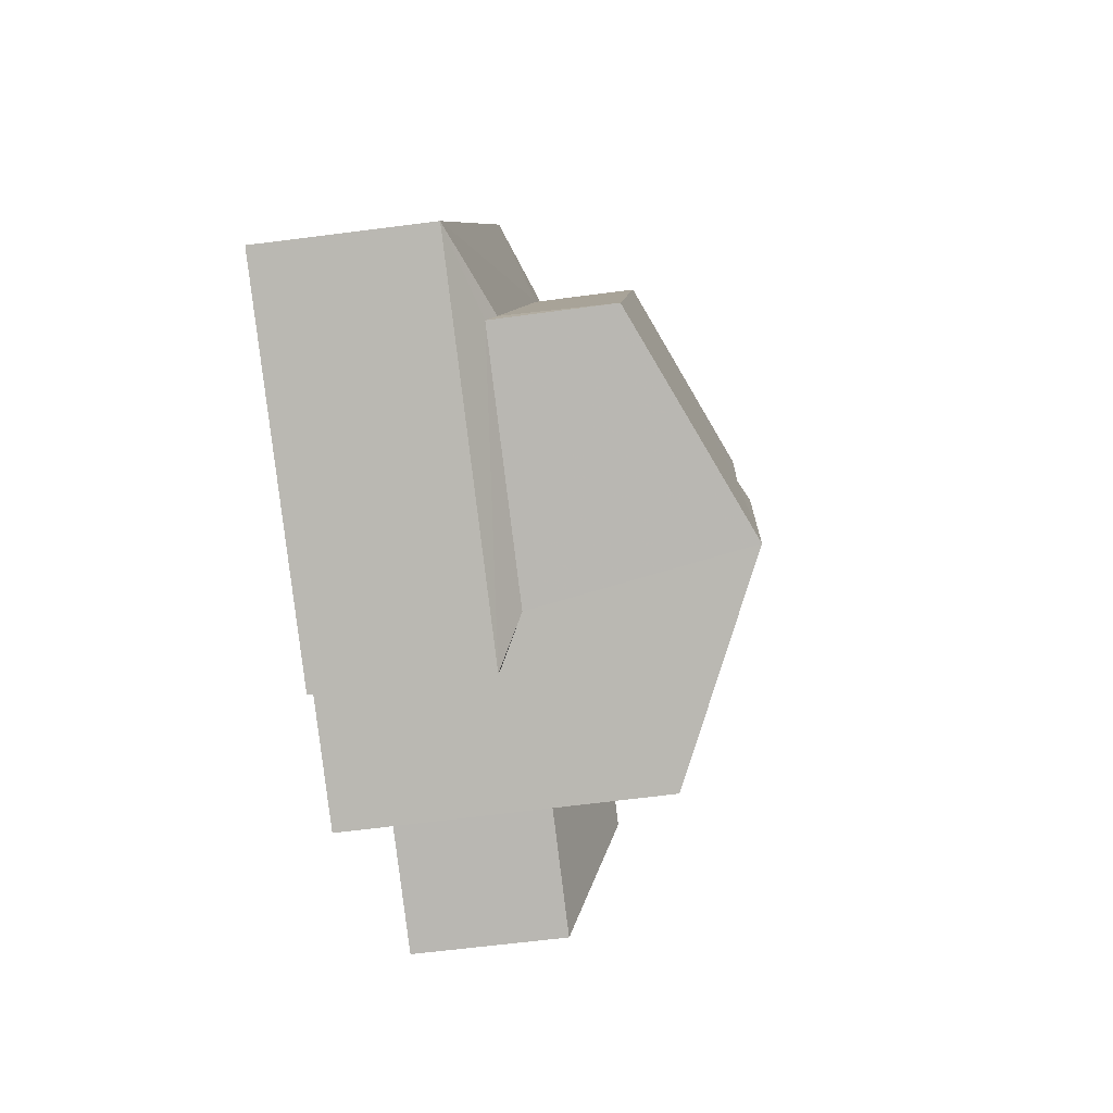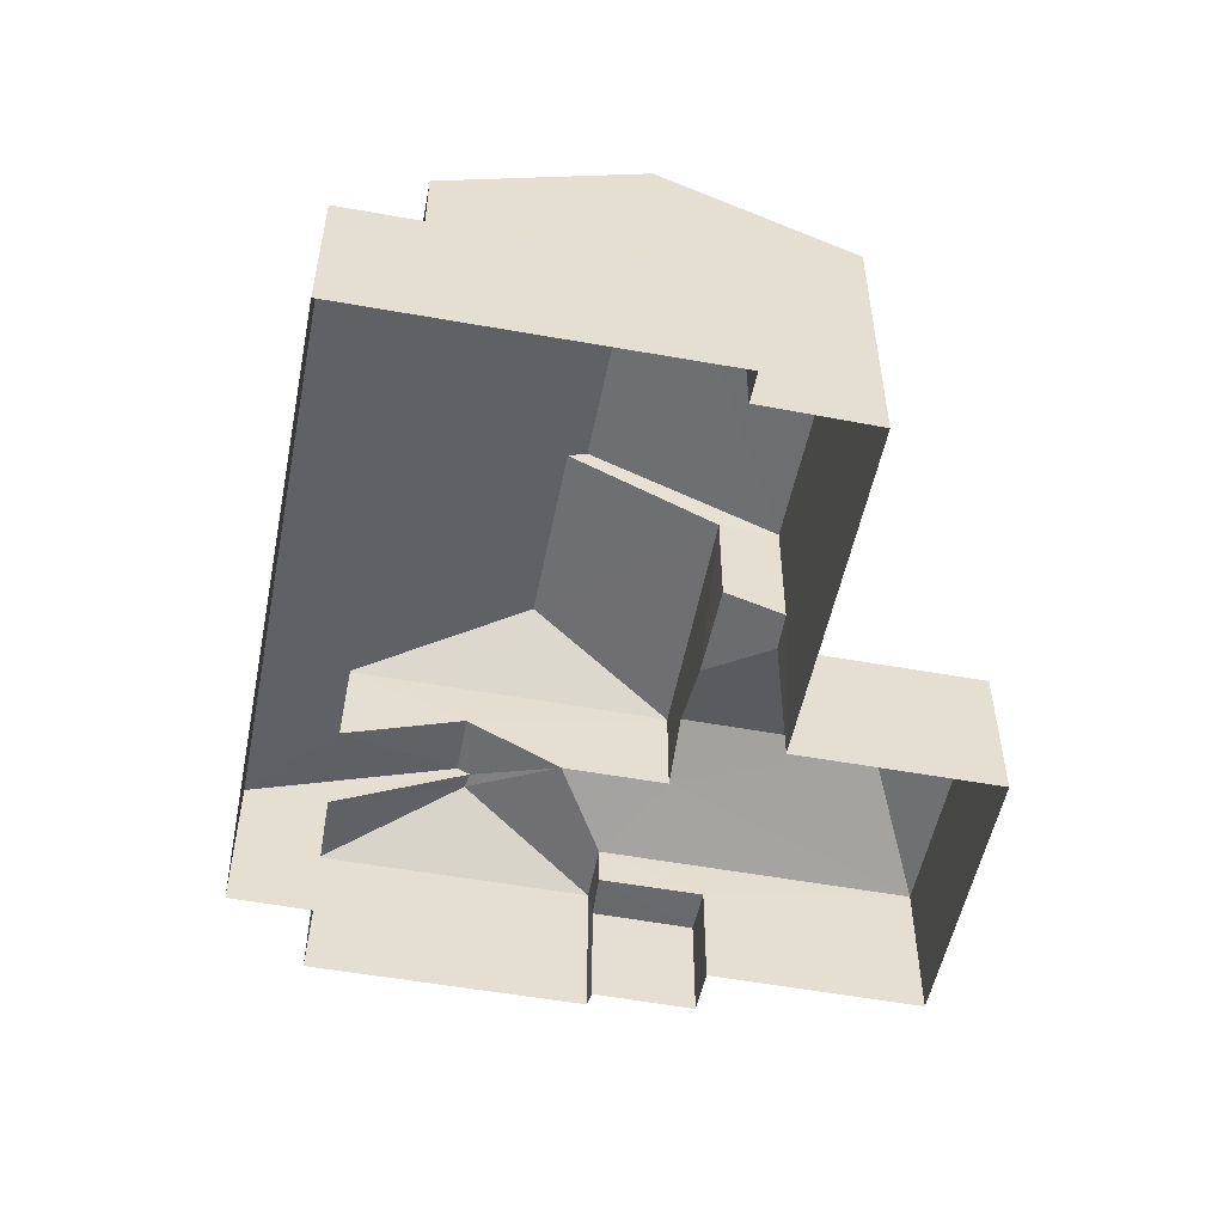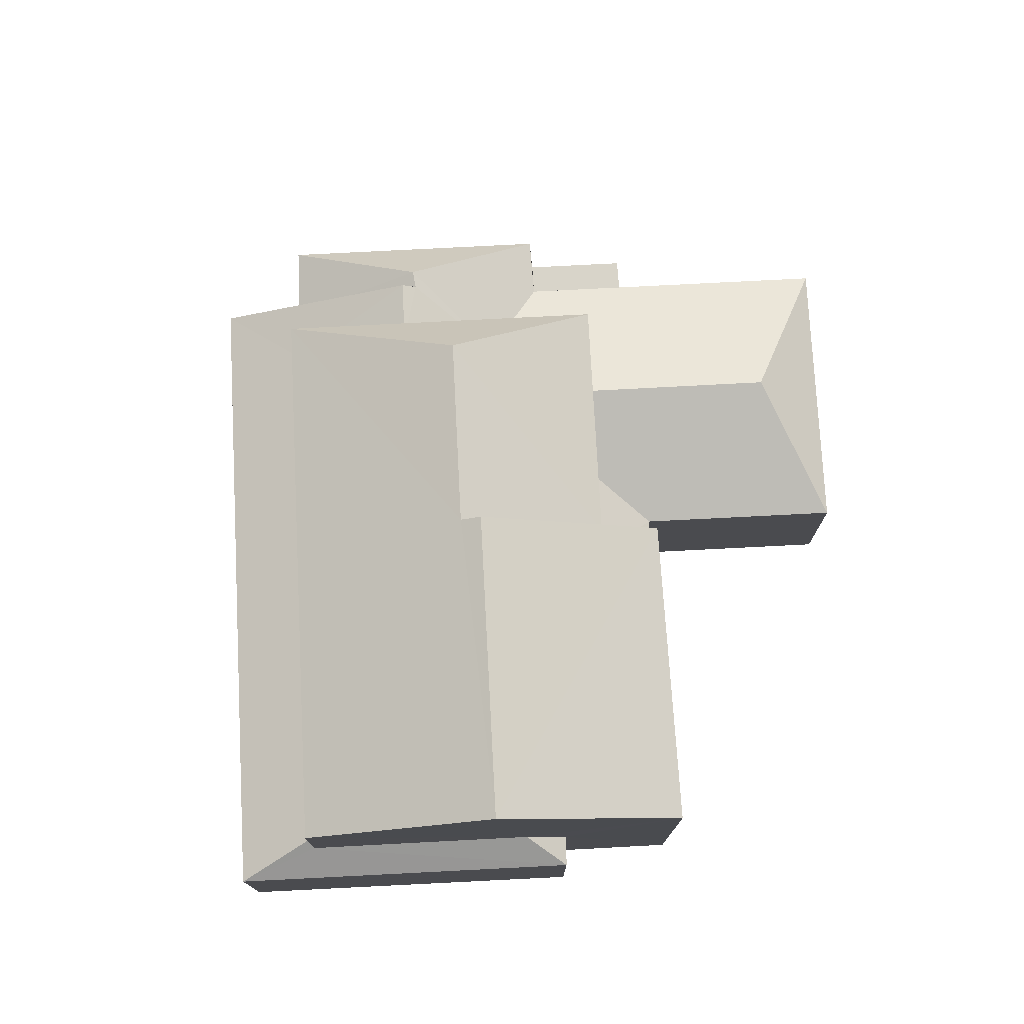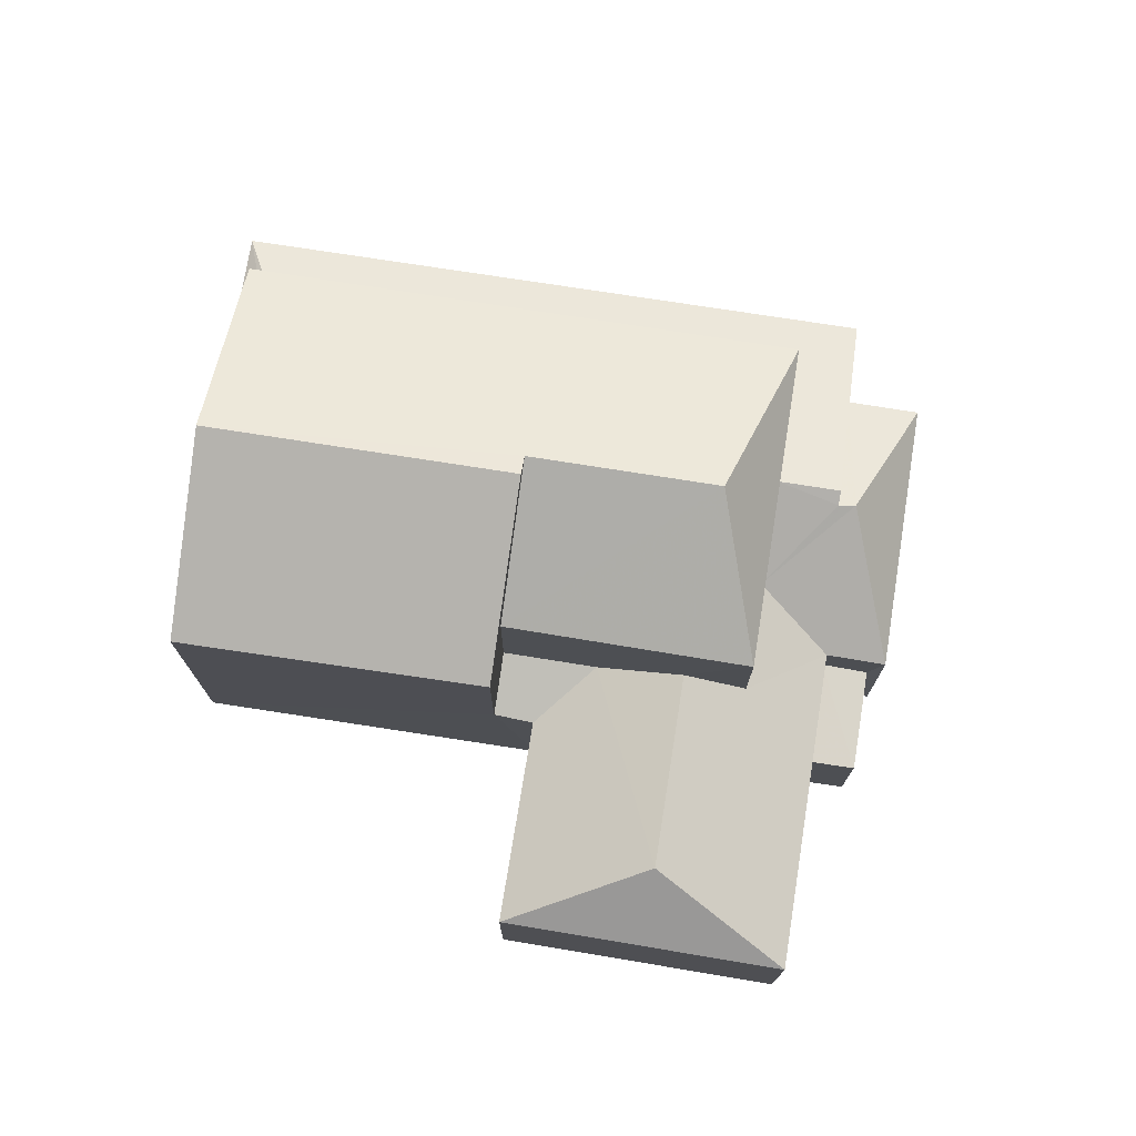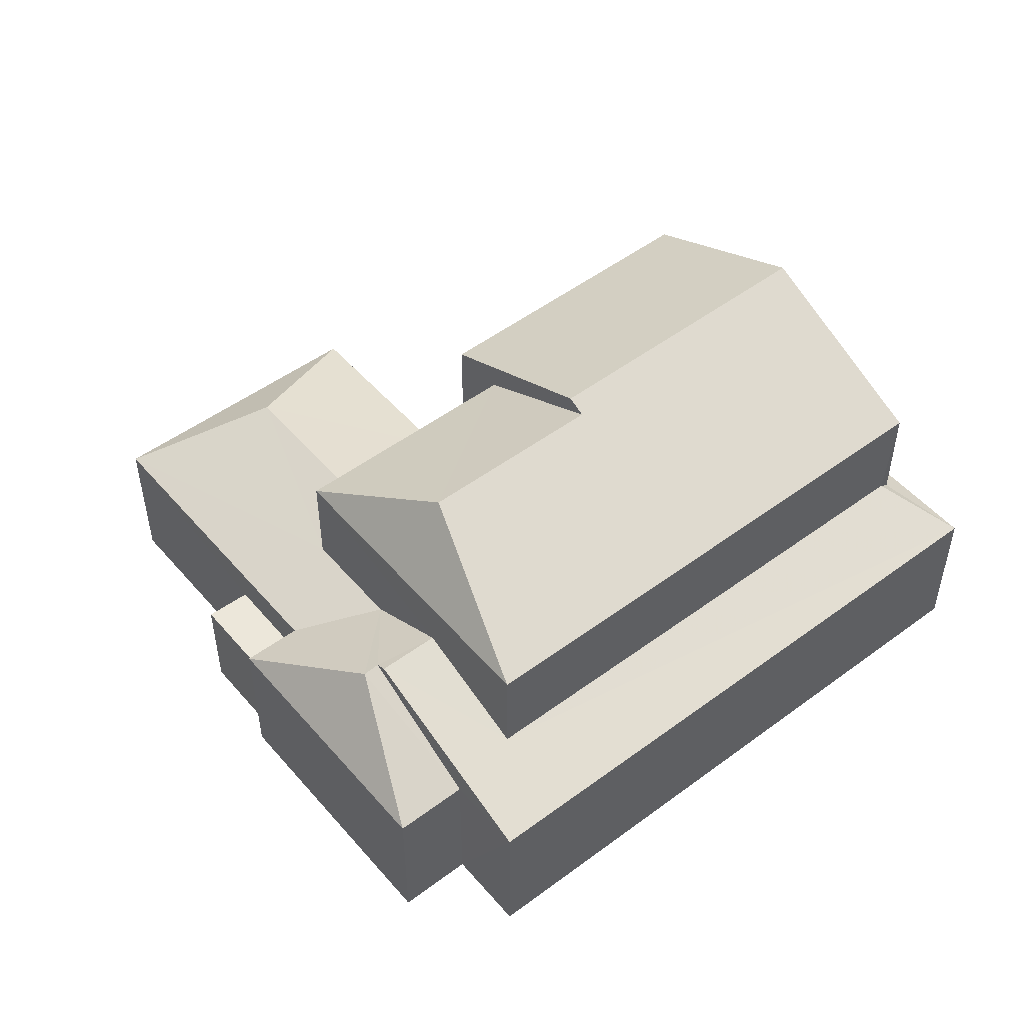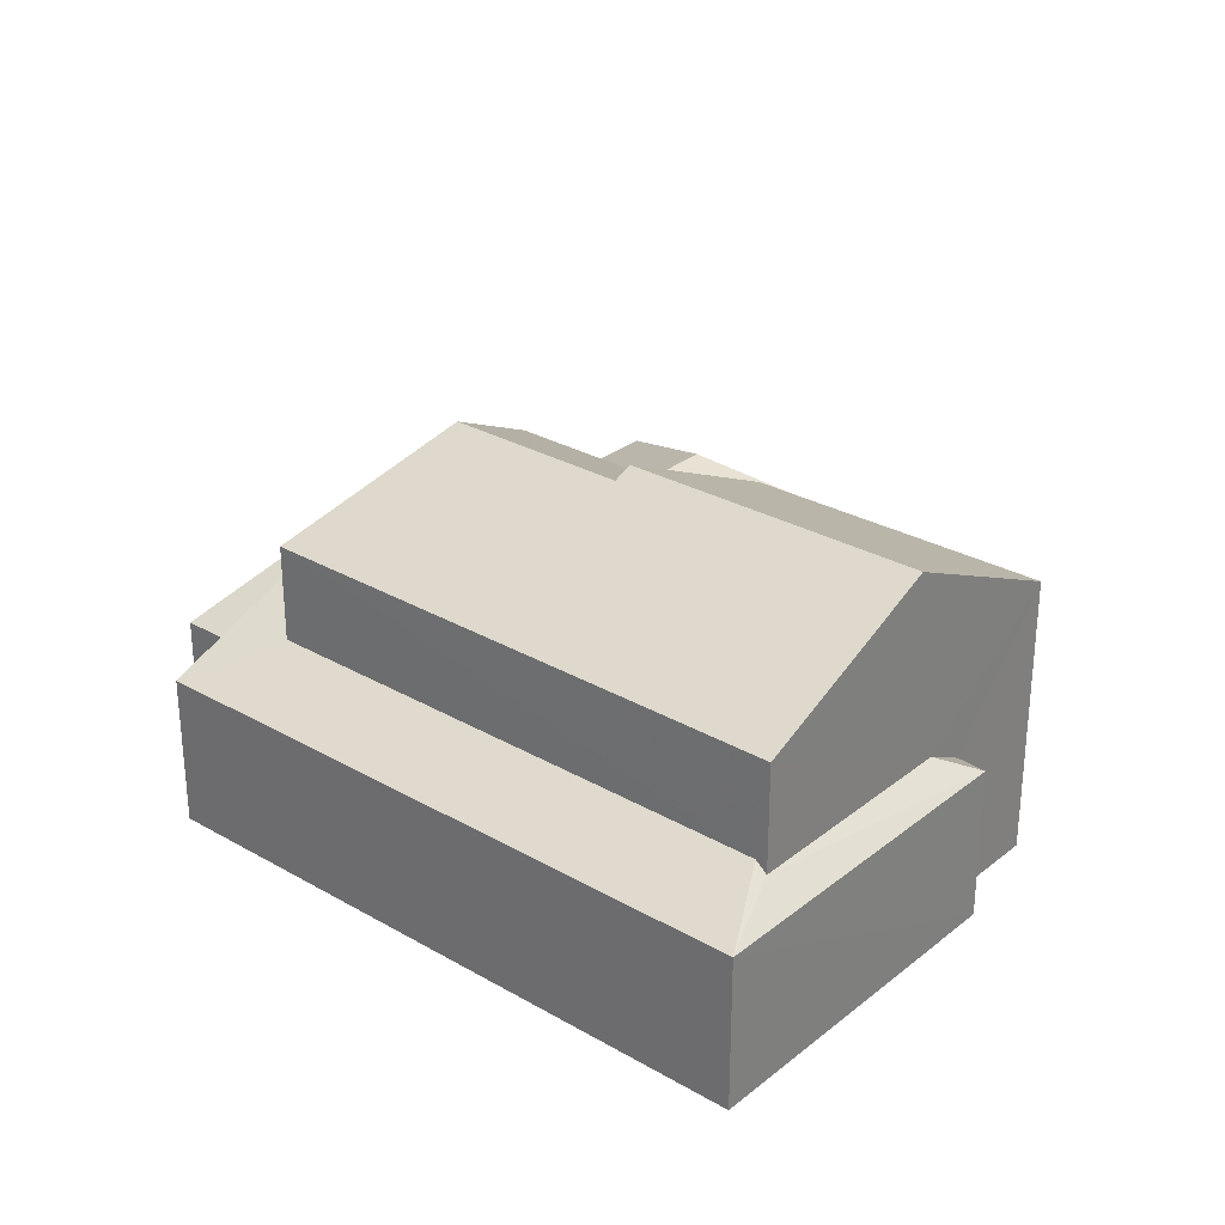
<metadata>
{"format":"obj","ext":"obj","renderer":"f3d","projection":"perspective","resolution":1024,"background":"white","views":[{"elev":-62.2,"azim":-82.4,"up":"+Y"},{"elev":-52.9,"azim":-31.9,"up":"+Z"},{"elev":75.5,"azim":-23.9,"up":"+Z"},{"elev":74.8,"azim":78.2,"up":"+Z"},{"elev":50.3,"azim":-150.0,"up":"+Z"},{"elev":29.0,"azim":-70.3,"up":"+Z"}]}
</metadata>
<code>
v -3.16e+05 4.021e+04 4.193
v -3.16e+05 4.021e+04 4.192
v -3.16e+05 4.02e+04 4.191
v -3.16e+05 4.019e+04 4.188
v -3.16e+05 4.02e+04 4.188
v -3.16e+05 4.021e+04 4.19
v -3.16e+05 4.021e+04 4.192
v -3.16e+05 4.021e+04 4.19
v -3.16e+05 4.019e+04 4.187
v -3.16e+05 4.02e+04 4.188
v -3.16e+05 4.02e+04 4.187
v -3.16e+05 4.02e+04 4.186
v -3.16e+05 4.021e+04 4.189
v -3.16e+05 4.021e+04 4.189
v -3.16e+05 4.02e+04 8.015
v -3.16e+05 4.02e+04 7.039
v -3.16e+05 4.02e+04 7.04
v -3.16e+05 4.021e+04 7.045
v -3.16e+05 4.021e+04 8.399
v -3.16e+05 4.021e+04 8.399
v -3.16e+05 4.021e+04 7.046
v -3.16e+05 4.02e+04 8.017
v -3.16e+05 4.02e+04 7.577
v -3.16e+05 4.021e+04 7.578
v -3.16e+05 4.021e+04 7.043
v -3.16e+05 4.02e+04 7.041
v -3.16e+05 4.02e+04 7.46
v -3.16e+05 4.019e+04 7.041
v -3.16e+05 4.021e+04 8.52
v -3.16e+05 4.021e+04 8.521
v -3.16e+05 4.021e+04 7.631
v -3.16e+05 4.02e+04 7.63
v -3.16e+05 4.02e+04 7.045
v -3.16e+05 4.021e+04 7.046
v -3.16e+05 4.02e+04 11.11
v -3.16e+05 4.019e+04 9.455
v -3.16e+05 4.02e+04 9.456
v -3.16e+05 4.02e+04 11.1
v -3.16e+05 4.02e+04 7.462
v -3.16e+05 4.02e+04 10.93
v -3.16e+05 4.02e+04 9.457
v -3.16e+05 4.021e+04 9.46
v -3.16e+05 4.021e+04 6.278
v -3.16e+05 4.021e+04 6.277
v -3.16e+05 4.021e+04 6.277
v -3.16e+05 4.021e+04 6.278
v -3.16e+05 4.021e+04 7.043
v -3.16e+05 4.02e+04 9.457
v -3.16e+05 4.02e+04 10.93
v -3.16e+05 4.02e+04 9.459
v -3.16e+05 4.02e+04 7.422
v -3.16e+05 4.02e+04 7.041
v -3.16e+05 4.02e+04 7.426
v -3.16e+05 4.02e+04 7.041
f 1 2 3
f 4 3 5
f 6 2 7
f 6 7 8
f 9 5 10
f 11 12 10
f 13 14 6
f 11 10 14
f 3 2 10
f 5 3 10
f 10 2 6
f 14 10 6
f 15 16 17
f 18 19 20
f 21 18 20
f 22 15 23
f 24 23 25
f 23 17 25
f 23 15 17
f 26 27 28
f 29 30 31
f 32 31 33
f 33 31 34
f 31 30 34
f 35 36 37
f 38 35 37
f 28 39 33
f 33 39 32
f 27 39 28
f 40 41 42
f 43 44 45
f 46 43 45
f 20 47 21
f 47 20 25
f 25 20 24
f 24 19 29
f 29 19 30
f 20 19 24
f 48 41 40
f 49 48 40
f 35 49 50
f 50 49 42
f 35 38 49
f 42 49 40
f 22 51 15
f 15 52 16
f 15 51 52
f 53 54 52
f 51 53 52
f 50 39 27
f 5 9 26
f 27 26 36
f 50 27 35
f 26 9 36
f 35 27 36
f 2 21 7
f 2 18 21
f 34 1 3
f 33 34 3
f 42 32 50
f 50 32 39
f 31 32 42
f 52 10 12
f 16 52 12
f 21 8 7
f 21 47 8
f 23 24 41
f 41 29 42
f 42 29 31
f 24 29 41
f 6 8 46
f 8 47 46
f 46 25 43
f 46 47 25
f 53 51 48
f 48 22 41
f 22 23 41
f 51 22 48
f 14 13 45
f 44 14 45
f 54 53 37
f 37 48 38
f 38 48 49
f 53 48 37
f 18 2 34
f 19 18 30
f 2 1 34
f 30 18 34
f 17 12 11
f 17 16 12
f 37 36 54
f 36 9 54
f 54 10 52
f 54 9 10
f 33 3 4
f 28 33 4
f 26 28 4
f 5 26 4
f 46 45 13
f 6 46 13
f 11 44 17
f 17 44 25
f 11 14 44
f 25 44 43

</code>
